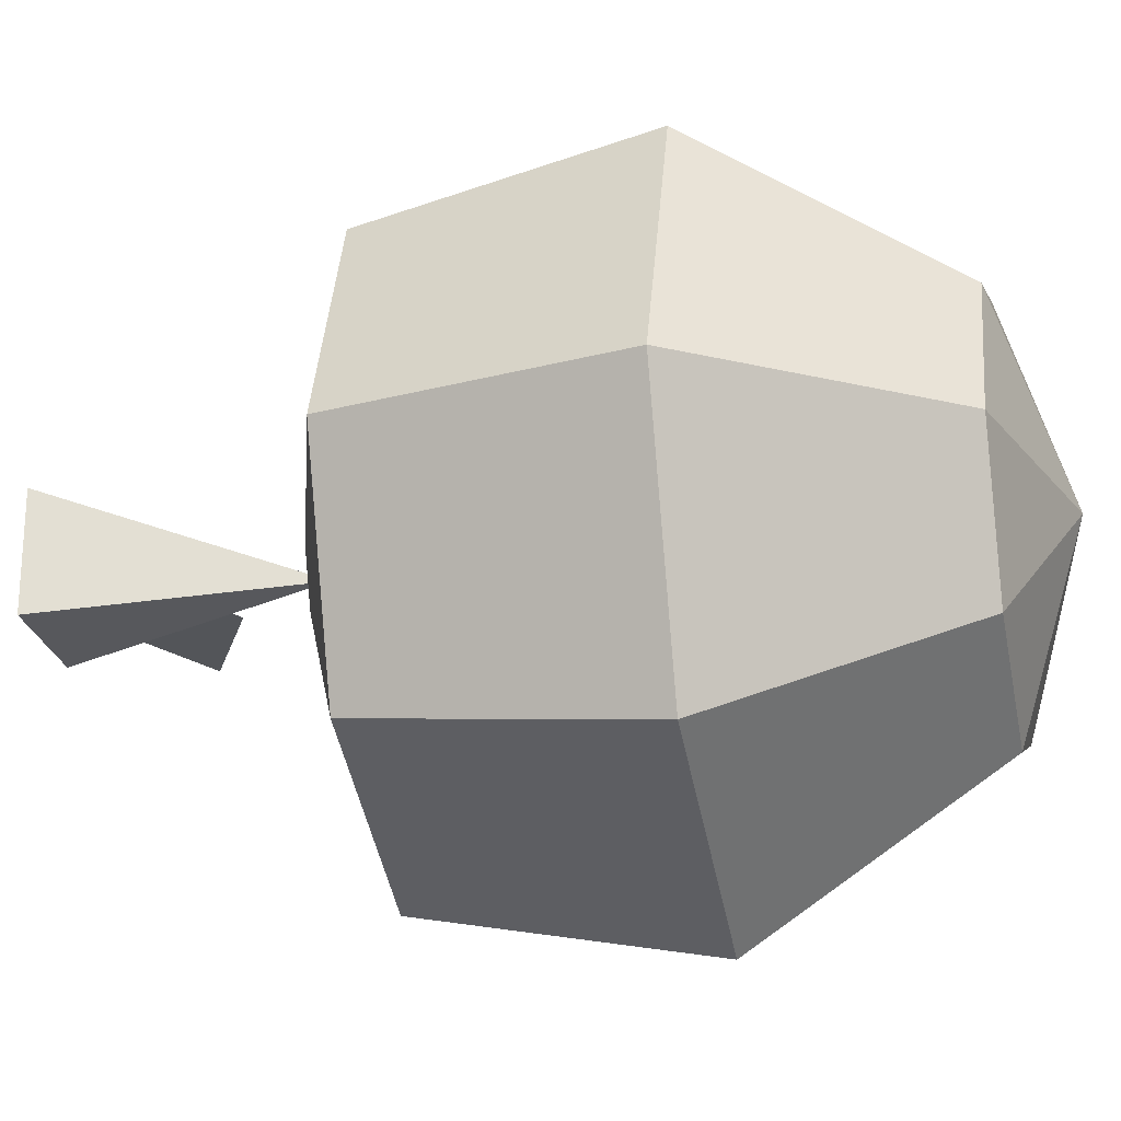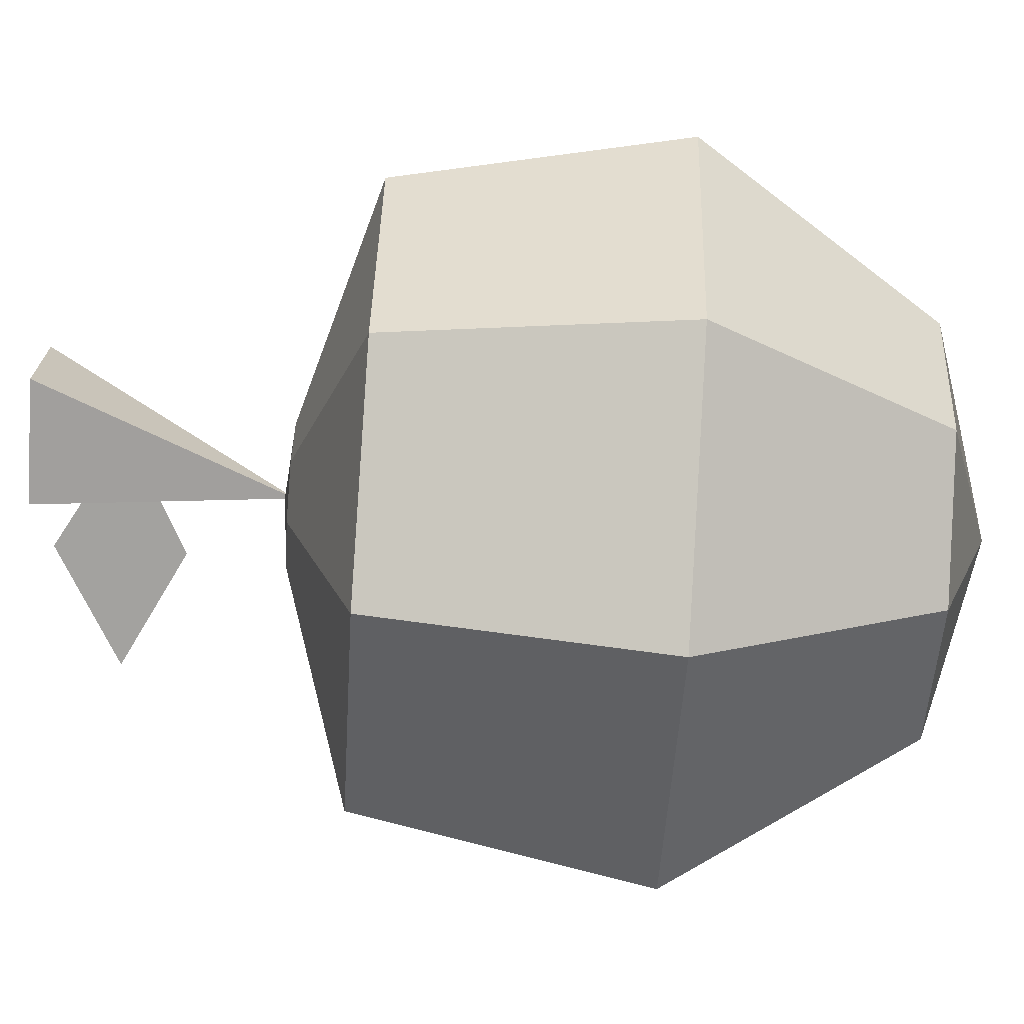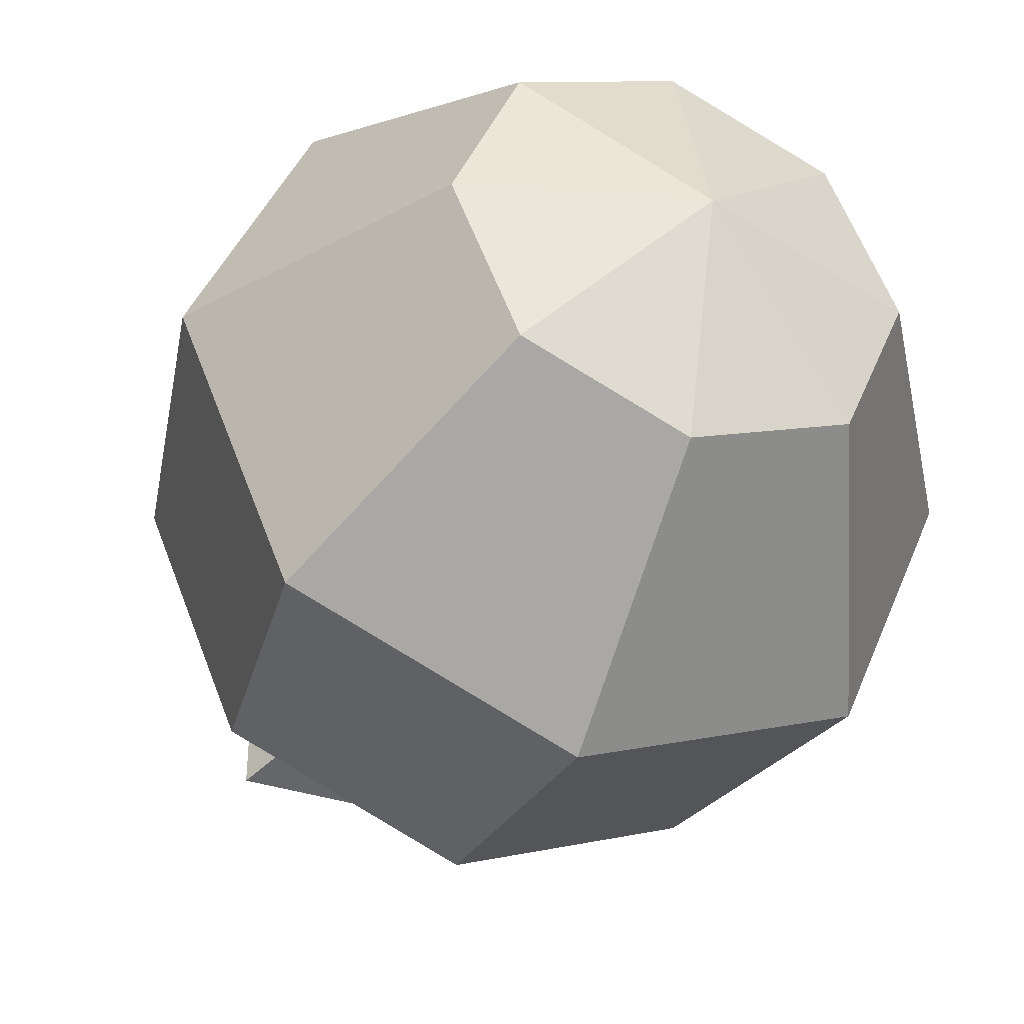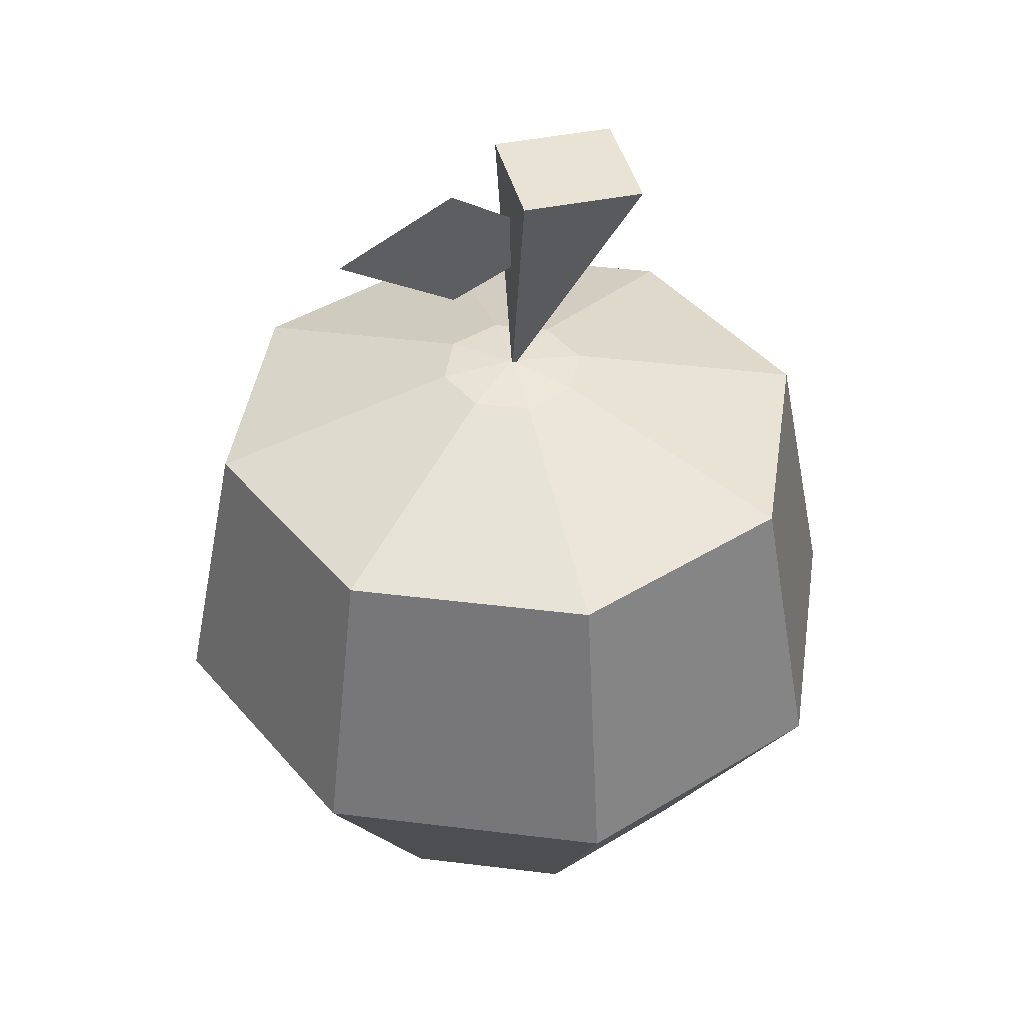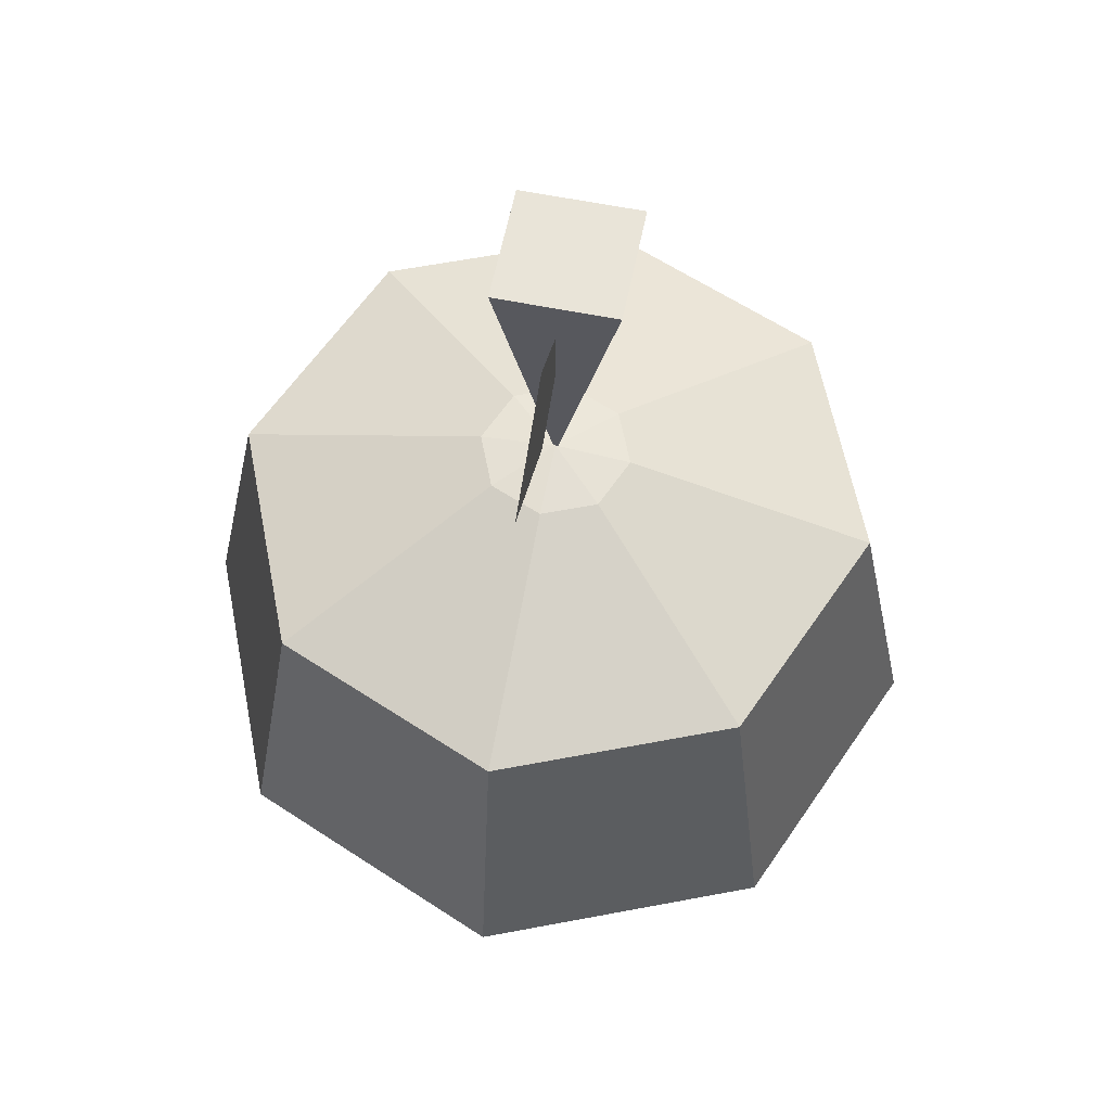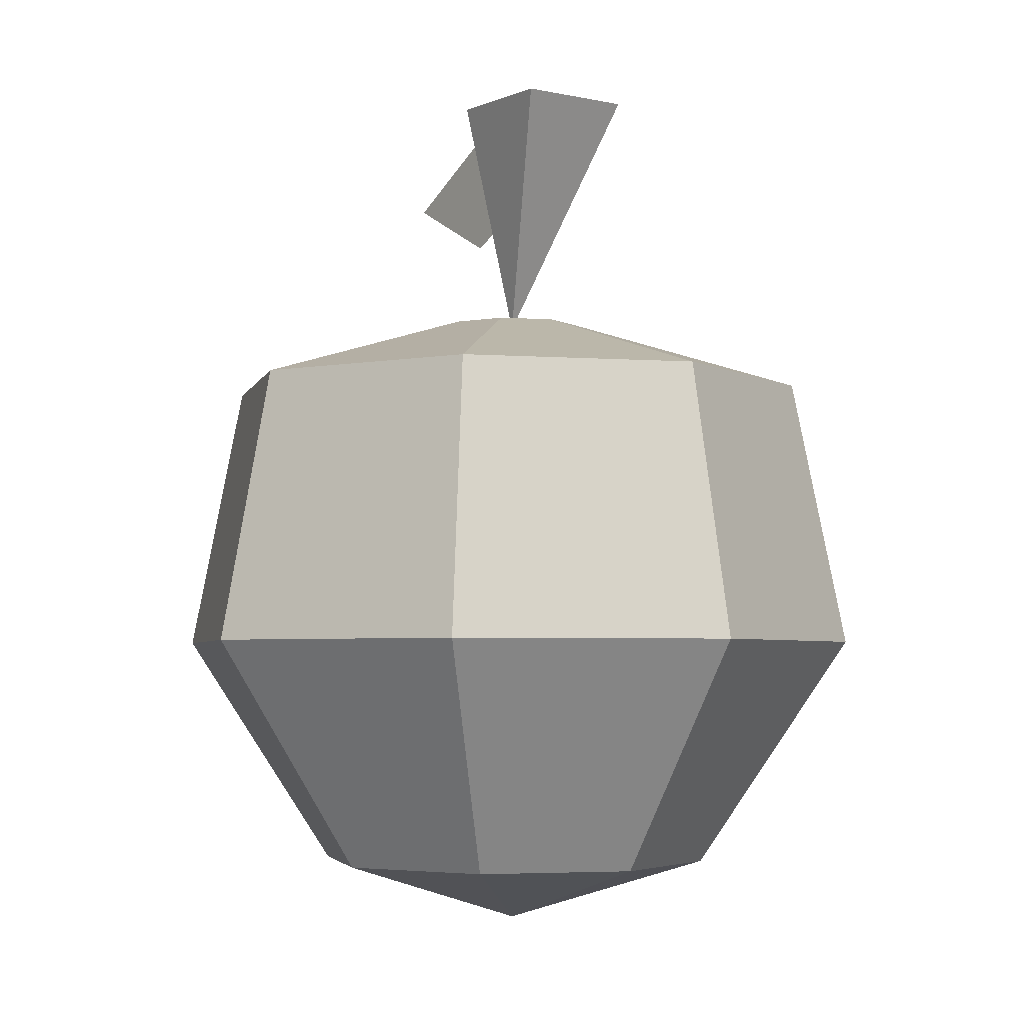
<metadata>
{"format":"obj","ext":"obj","renderer":"f3d","projection":"perspective","resolution":1024,"background":"white","views":[{"elev":-24.5,"azim":-77.8,"up":"+Z"},{"elev":-72.5,"azim":-93.7,"up":"+Z"},{"elev":-38.6,"azim":-21.9,"up":"+Z"},{"elev":42.0,"azim":166.0,"up":"+Y"},{"elev":60.7,"azim":101.5,"up":"+Y"},{"elev":-3.9,"azim":-126.0,"up":"+Y"}]}
</metadata>
<code>
o Sphere
v 0 3.516 -0.3902
v 0 3.131 -1.663
v 0 1.63 -1.962
v 0 0.357 -1.111
v 0.2759 3.516 -0.2759
v 1.176 3.131 -1.176
v 1.387 1.63 -1.387
v 0.7857 0.357 -0.7857
v 0.3902 3.516 1e-06
v 1.663 3.131 1e-06
v 1.962 1.63 1e-06
v 1.111 0.357 1e-06
v 0.2759 3.516 0.2759
v 1.176 3.131 1.176
v 1.387 1.63 1.387
v 0.7857 0.357 0.7857
v 0 0.01994 1e-06
v -0 3.516 0.3902
v -0 3.131 1.663
v -0 1.63 1.962
v -0 0.357 1.111
v -0 3.554 1e-06
v -0.2759 3.516 0.2759
v -1.176 3.131 1.176
v -1.387 1.63 1.387
v -0.7857 0.357 0.7857
v -0.3902 3.516 1e-06
v -1.663 3.131 0
v -1.962 1.63 0
v -1.111 0.357 1e-06
v -0.2759 3.516 -0.2759
v -1.176 3.131 -1.176
v -1.387 1.63 -1.387
v -0.7857 0.357 -0.7857
v -0.2913 4.358 1e-06
v 0.3289 4.039 1e-06
v 0.3289 4.713 1e-06
v 0.9491 4.358 1e-06
v -0.6266 4.793 -0.3207
v -0.6266 4.793 0.3199
v 0.01402 4.793 -0.3207
v -0.00112 3.504 -0.000701
v 0.01402 4.793 0.3199
f 1 2 32
f 10 15 11
f 7 2 6
f 6 11 7
f 6 1 5
f 22 18 13
f 1 32 31
f 6 10 11
f 22 9 5
f 12 7 11
f 19 23 24
f 4 8 17
f 10 13 14
f 14 19 20
f 14 20 15
f 24 27 28
f 16 11 15
f 19 25 20
f 15 21 16
f 24 29 25
f 4 3 7
f 28 31 32
f 21 25 26
f 12 16 17
f 22 23 18
f 34 4 17
f 28 33 29
f 19 14 13
f 3 33 32
f 25 30 26
f 10 6 5
f 16 21 17
f 22 27 23
f 4 34 33
f 25 29 30
f 34 29 33
f 34 30 29
f 22 1 31
f 10 14 15
f 21 26 17
f 22 31 27
f 21 20 25
f 10 9 13
f 28 32 33
f 28 27 31
f 19 24 25
f 24 23 27
f 26 30 17
f 4 33 3
f 7 3 2
f 24 28 29
f 6 2 1
f 15 20 21
f 16 12 11
f 30 34 17
f 3 32 2
f 19 13 18
f 12 8 7
f 22 5 1
f 8 12 17
f 10 5 9
f 19 18 23
f 4 7 8
f 22 13 9
f 36 37 35
f 36 38 37
f 39 43 41
f 42 40 39
f 42 41 43
f 40 42 43
f 41 42 39
f 39 40 43

</code>
